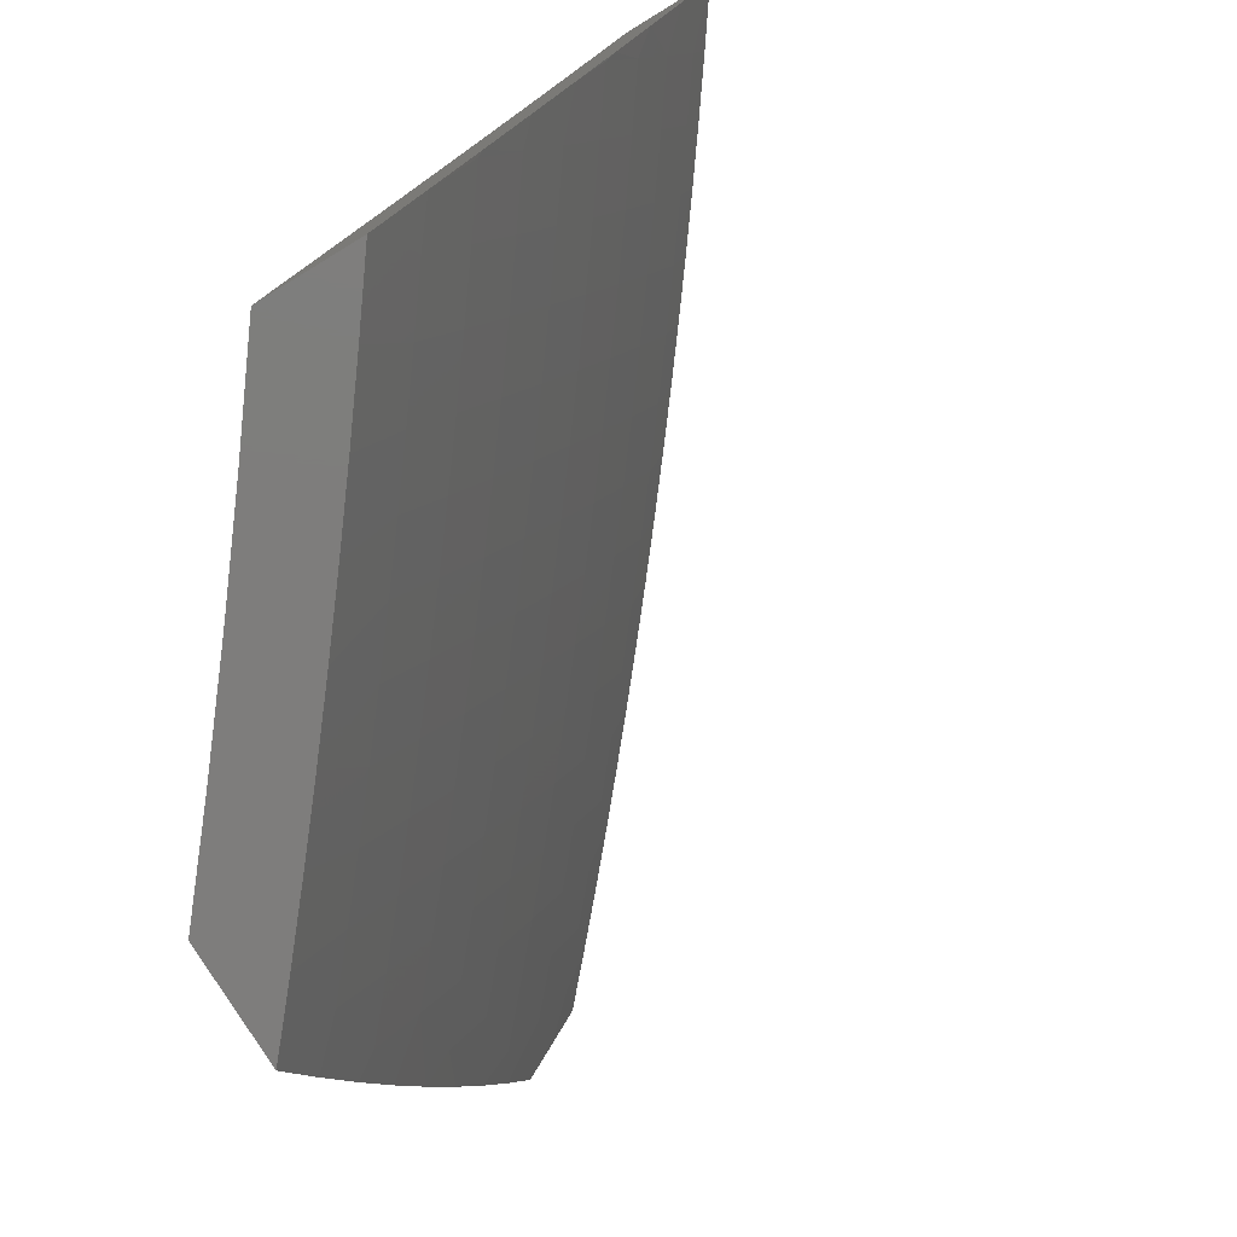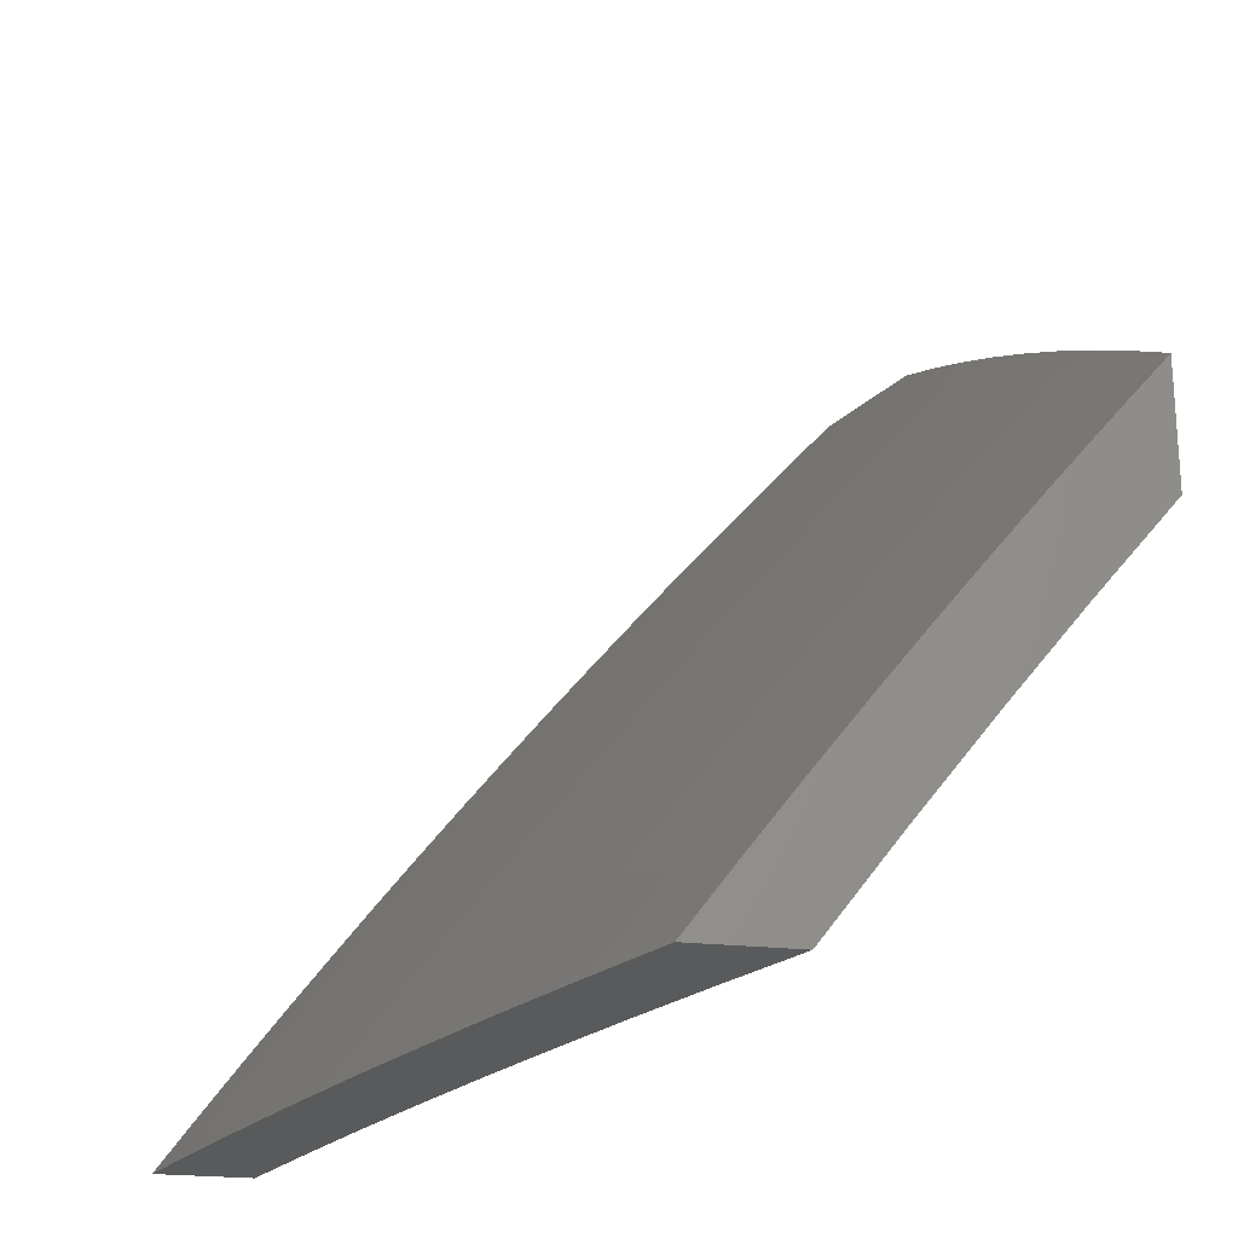
<metadata>
{"format":"stl","ext":"stl","renderer":"f3d","projection":"perspective","resolution":1024,"background":"white","views":[{"elev":-77.2,"azim":31.4,"up":"+Z"},{"elev":-22.5,"azim":168.8,"up":"+Y"}]}
</metadata>
<code>
# stl→obj: 375 verts, 746 faces
v 8.093 6.344 -4
v 8.068 6.408 -3.94
v 8 6.456 -4
v 8.021 6.464 -3.94
v 8 6.522 -3.879
v 8.037 6.477 -3.88
v 8.053 6.49 -3.82
v 8.1 6.434 -3.82
v 8.116 6.446 -3.76
v 8.162 6.39 -3.76
v 8.178 6.403 -3.7
v 8.224 6.346 -3.7
v 8.24 6.358 -3.64
v 8.285 6.301 -3.64
v 8.301 6.313 -3.58
v 8.346 6.255 -3.58
v 8.361 6.267 -3.52
v 8.406 6.209 -3.52
v 8.421 6.22 -3.46
v 8.466 6.162 -3.46
v 8.48 6.172 -3.399
v 8.525 6.114 -3.399
v 8.539 6.124 -3.339
v 8.583 6.065 -3.339
v 8.597 6.076 -3.279
v 8.641 6.016 -3.279
v 8.655 6.026 -3.219
v 8.662 6 -3.254
v 8.705 6 -3.127
v 8.185 6.23 -4
v 8.159 6.296 -3.94
v 8.114 6.352 -3.94
v 8.13 6.365 -3.88
v 8.084 6.421 -3.88
v 8.146 6.378 -3.82
v 8.275 6.116 -4
v 8.249 6.183 -3.94
v 8.205 6.24 -3.94
v 8.221 6.252 -3.88
v 8.176 6.309 -3.88
v 8.238 6.265 -3.82
v 8.192 6.321 -3.82
v 8.254 6.277 -3.76
v 8.208 6.334 -3.76
v 8.27 6.289 -3.7
v 8.363 6 -4
v 8.338 6.069 -3.94
v 8.294 6.126 -3.94
v 8.311 6.138 -3.88
v 8.266 6.195 -3.88
v 8.327 6.151 -3.82
v 8.283 6.208 -3.82
v 8.344 6.163 -3.76
v 8.299 6.22 -3.76
v 8.36 6.174 -3.7
v 8.315 6.232 -3.7
v 8.375 6.186 -3.64
v 8.331 6.244 -3.64
v 8.391 6.198 -3.58
v 8.381 6.011 -3.94
v 8.417 6 -3.877
v 8.398 6.023 -3.88
v 8.415 6.035 -3.82
v 8.355 6.081 -3.88
v 8.372 6.093 -3.82
v 8.469 6 -3.754
v 8.432 6.047 -3.76
v 8.388 6.105 -3.76
v 8.448 6.059 -3.7
v 8.52 6 -3.63
v 8.508 6.012 -3.64
v 8.523 6.023 -3.58
v 8.464 6.07 -3.64
v 8.479 6.081 -3.58
v 8.42 6.128 -3.64
v 8.435 6.14 -3.58
v 8.569 6 -3.505
v 8.539 6.034 -3.52
v 8.495 6.092 -3.52
v 8.451 6.151 -3.52
v 8.554 6.044 -3.46
v 8.616 6 -3.38
v 8.569 6.055 -3.399
v 8.627 6.006 -3.339
v 8.747 6 -3
v 8.683 6.045 -3.098
v 8.669 6.036 -3.159
v 8.611 6.086 -3.219
v 8.554 6.134 -3.279
v 8.495 6.183 -3.339
v 8.436 6.231 -3.399
v 8.376 6.278 -3.46
v 8.316 6.324 -3.52
v 8.255 6.37 -3.58
v 8.194 6.415 -3.64
v 8.132 6.459 -3.7
v 8.069 6.502 -3.76
v 8.006 6.545 -3.82
v 8 6.586 -3.756
v 8.022 6.558 -3.76
v 8.037 6.571 -3.7
v 8.085 6.515 -3.7
v 8.1 6.527 -3.64
v 8.147 6.471 -3.64
v 8.162 6.483 -3.58
v 8.209 6.427 -3.58
v 8.224 6.438 -3.52
v 8.27 6.381 -3.52
v 8.285 6.393 -3.46
v 8.331 6.335 -3.46
v 8.345 6.346 -3.399
v 8.391 6.289 -3.399
v 8.405 6.299 -3.339
v 8.45 6.241 -3.339
v 8.464 6.252 -3.279
v 8.509 6.193 -3.279
v 8.523 6.203 -3.219
v 8.567 6.144 -3.219
v 8.581 6.154 -3.159
v 8.625 6.095 -3.159
v 8.638 6.105 -3.098
v 8.696 6.054 -3.038
v 8.66 6.12 -3
v 8.57 6.239 -3
v 8.608 6.173 -3.038
v 8.652 6.114 -3.038
v 8.479 6.357 -3
v 8.518 6.291 -3.038
v 8.563 6.232 -3.038
v 8.55 6.223 -3.098
v 8.595 6.164 -3.098
v 8.537 6.213 -3.159
v 8.387 6.473 -3
v 8.426 6.408 -3.038
v 8.472 6.35 -3.038
v 8.459 6.34 -3.098
v 8.505 6.282 -3.098
v 8.446 6.33 -3.159
v 8.492 6.272 -3.159
v 8.433 6.32 -3.219
v 8.478 6.262 -3.219
v 8.419 6.31 -3.279
v 8.293 6.588 -3
v 8.333 6.524 -3.038
v 8.38 6.466 -3.038
v 8.367 6.456 -3.098
v 8.413 6.398 -3.098
v 8.354 6.446 -3.159
v 8.4 6.388 -3.159
v 8.341 6.436 -3.219
v 8.387 6.378 -3.219
v 8.327 6.425 -3.279
v 8.373 6.368 -3.279
v 8.313 6.415 -3.339
v 8.359 6.357 -3.339
v 8.299 6.404 -3.399
v 8.197 6.702 -3
v 8.238 6.638 -3.038
v 8.285 6.581 -3.038
v 8.273 6.571 -3.098
v 8.32 6.514 -3.098
v 8.26 6.561 -3.159
v 8.307 6.504 -3.159
v 8.247 6.55 -3.219
v 8.294 6.493 -3.219
v 8.233 6.54 -3.279
v 8.28 6.483 -3.279
v 8.22 6.529 -3.339
v 8.267 6.472 -3.339
v 8.206 6.518 -3.399
v 8.253 6.461 -3.399
v 8.191 6.506 -3.46
v 8.238 6.45 -3.46
v 8.177 6.495 -3.52
v 8.099 6.814 -3
v 8.141 6.751 -3.038
v 8.19 6.695 -3.038
v 8.177 6.685 -3.098
v 8.225 6.628 -3.098
v 8.164 6.674 -3.159
v 8.212 6.618 -3.159
v 8.151 6.664 -3.219
v 8.199 6.607 -3.219
v 8.138 6.653 -3.279
v 8.186 6.596 -3.279
v 8.124 6.642 -3.339
v 8.172 6.585 -3.339
v 8.111 6.63 -3.399
v 8.158 6.574 -3.399
v 8.096 6.619 -3.46
v 8.144 6.563 -3.46
v 8.082 6.607 -3.52
v 8.13 6.551 -3.52
v 8.067 6.595 -3.58
v 8.115 6.539 -3.58
v 8.053 6.583 -3.64
v 8 6.925 -3
v 8.042 6.863 -3.038
v 8.091 6.808 -3.038
v 8.079 6.797 -3.098
v 8.128 6.741 -3.098
v 8.067 6.787 -3.159
v 8.116 6.73 -3.159
v 8.054 6.776 -3.219
v 8.103 6.72 -3.219
v 8.041 6.765 -3.279
v 8.09 6.709 -3.279
v 8.027 6.753 -3.339
v 8.076 6.698 -3.339
v 8.014 6.742 -3.399
v 8.062 6.686 -3.399
v 8.048 6.675 -3.46
v 8 6.874 -3.128
v 8.03 6.853 -3.098
v 8 6.821 -3.256
v 8.005 6.831 -3.219
v 8.018 6.842 -3.159
v 8 6.765 -3.382
v 8 6.707 -3.508
v 8 6.648 -3.633
v 8.02 6.651 -3.58
v 8.034 6.663 -3.52
v 8.005 6.638 -3.64
v 8.404 6.117 -3.7
v 8.51 6.103 -3.46
v 8.536 6 -3.877
v 8.482 6 -4
v 8.5 6.045 -3.883
v 8.424 6.077 -4
v 8.452 6.11 -3.883
v 8.366 6.154 -4
v 8.403 6.174 -3.883
v 8.353 6.237 -3.883
v 8.385 6.261 -3.765
v 8.335 6.324 -3.765
v 8.366 6.348 -3.647
v 8.315 6.411 -3.647
v 8.345 6.434 -3.529
v 8.293 6.497 -3.529
v 8.322 6.519 -3.411
v 8.269 6.582 -3.411
v 8.296 6.604 -3.293
v 8.244 6.667 -3.293
v 8.27 6.688 -3.175
v 8.216 6.75 -3.175
v 8.241 6.771 -3.057
v 8.186 6.833 -3.057
v 8.218 6.82 -3
v 8.165 6.88 -3
v 8.132 6.895 -3.057
v 8.111 6.94 -3
v 8.077 6.957 -3.057
v 8.058 7 -3
v 8.029 7 -3.08
v 8.052 6.936 -3.175
v 8 7 -3.16
v 8 6.956 -3.267
v 8.027 6.914 -3.293
v 8 6.91 -3.374
v 8.056 6.831 -3.411
v 8.001 6.892 -3.411
v 8 6.862 -3.48
v 8.307 6.23 -4
v 8.304 6.3 -3.883
v 8.285 6.388 -3.765
v 8.264 6.474 -3.647
v 8.241 6.56 -3.529
v 8.217 6.645 -3.411
v 8.19 6.729 -3.293
v 8.162 6.813 -3.175
v 8.247 6.306 -4
v 8.253 6.363 -3.883
v 8.234 6.45 -3.765
v 8.212 6.537 -3.647
v 8.189 6.622 -3.529
v 8.164 6.707 -3.411
v 8.136 6.791 -3.293
v 8.107 6.875 -3.175
v 8.186 6.381 -4
v 8.202 6.426 -3.883
v 8.182 6.513 -3.765
v 8.16 6.599 -3.647
v 8.136 6.685 -3.529
v 8.11 6.769 -3.411
v 8.082 6.853 -3.293
v 8.125 6.455 -4
v 8.151 6.488 -3.883
v 8.13 6.575 -3.765
v 8.107 6.661 -3.647
v 8.082 6.746 -3.529
v 8.063 6.529 -4
v 8.099 6.55 -3.883
v 8.078 6.637 -3.765
v 8.054 6.722 -3.647
v 8.028 6.808 -3.529
v 8.047 6.611 -3.883
v 8 6.603 -4
v 8 6.658 -3.898
v 8 6.711 -3.794
v 8.024 6.698 -3.765
v 8 6.763 -3.69
v 8 6.813 -3.586
v 8.27 6.759 -3
v 8.294 6.708 -3.057
v 8.322 6.624 -3.175
v 8.349 6.54 -3.293
v 8.373 6.456 -3.411
v 8.396 6.37 -3.529
v 8.416 6.284 -3.647
v 8.435 6.197 -3.765
v 8.322 6.698 -3
v 8.347 6.644 -3.057
v 8.375 6.561 -3.175
v 8.401 6.477 -3.293
v 8.424 6.392 -3.411
v 8.446 6.306 -3.529
v 8.466 6.22 -3.647
v 8.484 6.133 -3.765
v 8.373 6.636 -3
v 8.4 6.581 -3.057
v 8.427 6.497 -3.175
v 8.452 6.413 -3.293
v 8.475 6.328 -3.411
v 8.496 6.242 -3.529
v 8.515 6.156 -3.647
v 8.532 6.068 -3.765
v 8.424 6.575 -3
v 8.452 6.517 -3.057
v 8.478 6.433 -3.175
v 8.502 6.348 -3.293
v 8.525 6.263 -3.411
v 8.545 6.177 -3.529
v 8.564 6.091 -3.647
v 8.58 6.004 -3.765
v 8.587 6 -3.754
v 8.612 6.026 -3.647
v 8.637 6 -3.63
v 8.642 6.047 -3.529
v 8.686 6 -3.505
v 8.672 6.068 -3.411
v 8.719 6.002 -3.411
v 8.7 6.087 -3.293
v 8.748 6.021 -3.293
v 8.727 6.107 -3.175
v 8.775 6.04 -3.175
v 8.753 6.125 -3.057
v 8.802 6.058 -3.057
v 8.768 6.13 -3
v 8.815 6.065 -3
v 8.475 6.512 -3
v 8.504 6.452 -3.057
v 8.529 6.368 -3.175
v 8.553 6.284 -3.293
v 8.574 6.198 -3.411
v 8.594 6.112 -3.529
v 8.525 6.449 -3
v 8.555 6.387 -3.057
v 8.579 6.303 -3.175
v 8.602 6.219 -3.293
v 8.623 6.133 -3.411
v 8.574 6.386 -3
v 8.605 6.322 -3.057
v 8.629 6.238 -3.175
v 8.651 6.153 -3.293
v 8.623 6.323 -3
v 8.655 6.257 -3.057
v 8.678 6.173 -3.175
v 8.672 6.259 -3
v 8.704 6.191 -3.057
v 8.72 6.195 -3
v 8.862 6 -3
v 8.82 6 -3.127
v 8.777 6 -3.254
v 8.732 6 -3.38
v 8 7 -3
f 1 2 3
f 3 2 4
f 3 4 5
f 5 4 6
f 5 6 7
f 7 6 8
f 7 8 9
f 9 8 10
f 9 10 11
f 11 10 12
f 11 12 13
f 13 12 14
f 13 14 15
f 15 14 16
f 15 16 17
f 17 16 18
f 17 18 19
f 19 18 20
f 19 20 21
f 21 20 22
f 21 22 23
f 23 22 24
f 23 24 25
f 25 24 26
f 25 26 27
f 27 26 28
f 27 28 29
f 30 31 1
f 1 31 32
f 1 32 2
f 2 32 33
f 2 33 34
f 34 33 35
f 34 35 8
f 8 35 10
f 36 37 30
f 30 37 38
f 30 38 31
f 31 38 39
f 31 39 40
f 40 39 41
f 40 41 42
f 42 41 43
f 42 43 44
f 44 43 45
f 44 45 12
f 12 45 14
f 46 47 36
f 36 47 48
f 36 48 37
f 37 48 49
f 37 49 50
f 50 49 51
f 50 51 52
f 52 51 53
f 52 53 54
f 54 53 55
f 54 55 56
f 56 55 57
f 56 57 58
f 58 57 59
f 58 59 16
f 16 59 18
f 47 46 60
f 60 46 61
f 60 61 62
f 62 61 63
f 62 63 64
f 64 63 65
f 64 65 49
f 49 65 51
f 61 66 63
f 63 66 67
f 63 67 65
f 65 67 68
f 65 68 51
f 51 68 53
f 67 66 69
f 69 66 70
f 69 70 71
f 71 70 72
f 71 72 73
f 73 72 74
f 73 74 75
f 75 74 76
f 75 76 57
f 57 76 59
f 70 77 72
f 72 77 78
f 72 78 74
f 74 78 79
f 74 79 76
f 76 79 80
f 76 80 59
f 59 80 18
f 78 77 81
f 81 77 82
f 81 82 83
f 83 82 24
f 83 24 22
f 24 82 84
f 84 82 28
f 84 28 26
f 85 86 29
f 29 86 87
f 29 87 27
f 27 87 88
f 27 88 25
f 25 88 89
f 25 89 23
f 23 89 90
f 23 90 21
f 21 90 91
f 21 91 19
f 19 91 92
f 19 92 17
f 17 92 93
f 17 93 15
f 15 93 94
f 15 94 13
f 13 94 95
f 13 95 11
f 11 95 96
f 11 96 9
f 9 96 97
f 9 97 7
f 7 97 98
f 7 98 5
f 5 98 99
f 99 98 100
f 99 100 101
f 101 100 102
f 101 102 103
f 103 102 104
f 103 104 105
f 105 104 106
f 105 106 107
f 107 106 108
f 107 108 109
f 109 108 110
f 109 110 111
f 111 110 112
f 111 112 113
f 113 112 114
f 113 114 115
f 115 114 116
f 115 116 117
f 117 116 118
f 117 118 119
f 119 118 120
f 119 120 121
f 121 120 86
f 121 86 122
f 122 86 85
f 122 85 123
f 124 125 123
f 123 125 126
f 123 126 122
f 122 126 121
f 127 128 124
f 124 128 129
f 124 129 125
f 125 129 130
f 125 130 131
f 131 130 132
f 131 132 119
f 119 132 117
f 133 134 127
f 127 134 135
f 127 135 128
f 128 135 136
f 128 136 137
f 137 136 138
f 137 138 139
f 139 138 140
f 139 140 141
f 141 140 142
f 141 142 115
f 115 142 113
f 143 144 133
f 133 144 145
f 133 145 134
f 134 145 146
f 134 146 147
f 147 146 148
f 147 148 149
f 149 148 150
f 149 150 151
f 151 150 152
f 151 152 153
f 153 152 154
f 153 154 155
f 155 154 156
f 155 156 111
f 111 156 109
f 157 158 143
f 143 158 159
f 143 159 144
f 144 159 160
f 144 160 161
f 161 160 162
f 161 162 163
f 163 162 164
f 163 164 165
f 165 164 166
f 165 166 167
f 167 166 168
f 167 168 169
f 169 168 170
f 169 170 171
f 171 170 172
f 171 172 173
f 173 172 174
f 173 174 107
f 107 174 105
f 175 176 157
f 157 176 177
f 157 177 158
f 158 177 178
f 158 178 179
f 179 178 180
f 179 180 181
f 181 180 182
f 181 182 183
f 183 182 184
f 183 184 185
f 185 184 186
f 185 186 187
f 187 186 188
f 187 188 189
f 189 188 190
f 189 190 191
f 191 190 192
f 191 192 193
f 193 192 194
f 193 194 195
f 195 194 196
f 195 196 103
f 103 196 101
f 197 198 175
f 175 198 199
f 175 199 176
f 176 199 200
f 176 200 201
f 201 200 202
f 201 202 203
f 203 202 204
f 203 204 205
f 205 204 206
f 205 206 207
f 207 206 208
f 207 208 209
f 209 208 210
f 209 210 211
f 211 210 212
f 211 212 188
f 188 212 190
f 197 213 198
f 198 213 214
f 198 214 199
f 199 214 200
f 215 216 213
f 213 216 217
f 213 217 214
f 214 217 200
f 218 206 215
f 215 206 204
f 215 204 216
f 216 204 202
f 216 202 217
f 217 202 200
f 219 210 218
f 218 210 208
f 218 208 206
f 220 221 219
f 219 221 222
f 219 222 212
f 212 222 190
f 221 220 223
f 223 220 99
f 223 99 101
f 68 67 69
f 2 34 4
f 4 34 6
f 100 98 97
f 34 8 6
f 100 97 102
f 102 97 96
f 102 96 104
f 104 96 95
f 104 95 106
f 106 95 94
f 106 94 108
f 108 94 93
f 108 93 110
f 110 93 92
f 110 92 112
f 112 92 91
f 112 91 114
f 114 91 90
f 114 90 116
f 116 90 89
f 116 89 118
f 118 89 88
f 118 88 120
f 120 88 87
f 120 87 86
f 103 105 195
f 195 105 174
f 195 174 193
f 193 174 172
f 193 172 191
f 191 172 170
f 191 170 189
f 189 170 168
f 189 168 187
f 187 168 166
f 187 166 185
f 185 166 164
f 185 164 183
f 183 164 162
f 183 162 181
f 181 162 160
f 181 160 179
f 179 160 159
f 179 159 158
f 176 201 177
f 177 201 178
f 201 203 178
f 178 203 180
f 203 205 180
f 180 205 182
f 205 207 182
f 182 207 184
f 211 188 186
f 207 209 184
f 184 209 186
f 209 211 186
f 190 222 192
f 192 222 221
f 192 221 194
f 194 221 223
f 194 223 196
f 196 223 101
f 31 40 32
f 32 40 33
f 40 42 33
f 33 42 35
f 42 44 35
f 35 44 10
f 44 12 10
f 107 109 173
f 173 109 156
f 173 156 171
f 171 156 154
f 171 154 169
f 169 154 152
f 169 152 167
f 167 152 150
f 167 150 165
f 165 150 148
f 165 148 163
f 163 148 146
f 163 146 161
f 161 146 145
f 161 145 144
f 37 50 38
f 38 50 39
f 50 52 39
f 39 52 41
f 52 54 41
f 41 54 43
f 54 56 43
f 43 56 45
f 56 58 45
f 45 58 14
f 58 16 14
f 111 113 155
f 155 113 142
f 155 142 153
f 153 142 140
f 153 140 151
f 151 140 138
f 151 138 149
f 149 138 136
f 149 136 147
f 147 136 135
f 147 135 134
f 64 49 48
f 75 57 55
f 55 53 224
f 224 53 68
f 224 68 69
f 20 18 80
f 115 117 141
f 141 117 132
f 141 132 139
f 139 132 130
f 139 130 137
f 137 130 129
f 137 129 128
f 20 80 225
f 225 80 79
f 225 79 81
f 81 79 78
f 75 224 73
f 73 224 69
f 73 69 71
f 224 75 55
f 60 62 47
f 47 62 64
f 47 64 48
f 83 22 225
f 225 22 20
f 83 225 81
f 126 125 131
f 126 131 121
f 121 131 119
f 84 26 24
f 219 212 210
f 226 227 228
f 228 227 229
f 228 229 230
f 230 229 231
f 230 231 232
f 232 231 233
f 232 233 234
f 234 233 235
f 234 235 236
f 236 235 237
f 236 237 238
f 238 237 239
f 238 239 240
f 240 239 241
f 240 241 242
f 242 241 243
f 242 243 244
f 244 243 245
f 244 245 246
f 246 245 247
f 246 247 248
f 248 247 249
f 249 247 250
f 249 250 251
f 251 250 252
f 251 252 253
f 253 252 254
f 254 252 255
f 254 255 256
f 256 255 257
f 257 255 258
f 257 258 259
f 259 258 260
f 259 260 261
f 261 260 262
f 261 262 259
f 231 263 233
f 233 263 264
f 233 264 235
f 235 264 265
f 235 265 237
f 237 265 266
f 237 266 239
f 239 266 267
f 239 267 241
f 241 267 268
f 241 268 243
f 243 268 269
f 243 269 245
f 245 269 270
f 245 270 247
f 247 270 250
f 263 271 264
f 264 271 272
f 264 272 265
f 265 272 273
f 265 273 266
f 266 273 274
f 266 274 267
f 267 274 275
f 267 275 268
f 268 275 276
f 268 276 269
f 269 276 277
f 269 277 270
f 270 277 278
f 270 278 250
f 250 278 252
f 271 279 272
f 272 279 280
f 272 280 273
f 273 280 281
f 273 281 274
f 274 281 282
f 274 282 275
f 275 282 283
f 275 283 276
f 276 283 284
f 276 284 277
f 277 284 285
f 277 285 278
f 278 285 255
f 278 255 252
f 279 286 280
f 280 286 287
f 280 287 281
f 281 287 288
f 281 288 282
f 282 288 289
f 282 289 283
f 283 289 290
f 283 290 284
f 284 290 260
f 284 260 285
f 285 260 258
f 285 258 255
f 286 291 287
f 287 291 292
f 287 292 288
f 288 292 293
f 288 293 289
f 289 293 294
f 289 294 290
f 290 294 295
f 290 295 260
f 260 295 262
f 292 291 296
f 296 291 297
f 296 297 298
f 298 299 296
f 296 299 293
f 296 293 292
f 293 299 300
f 300 299 301
f 300 301 294
f 294 301 302
f 294 302 295
f 295 302 262
f 248 303 246
f 246 303 304
f 246 304 244
f 244 304 305
f 244 305 242
f 242 305 306
f 242 306 240
f 240 306 307
f 240 307 238
f 238 307 308
f 238 308 236
f 236 308 309
f 236 309 234
f 234 309 310
f 234 310 232
f 232 310 230
f 303 311 304
f 304 311 312
f 304 312 305
f 305 312 313
f 305 313 306
f 306 313 314
f 306 314 307
f 307 314 315
f 307 315 308
f 308 315 316
f 308 316 309
f 309 316 317
f 309 317 310
f 310 317 318
f 310 318 230
f 230 318 228
f 311 319 312
f 312 319 320
f 312 320 313
f 313 320 321
f 313 321 314
f 314 321 322
f 314 322 315
f 315 322 323
f 315 323 316
f 316 323 324
f 316 324 317
f 317 324 325
f 317 325 318
f 318 325 326
f 318 326 228
f 228 326 226
f 319 327 320
f 320 327 328
f 320 328 321
f 321 328 329
f 321 329 322
f 322 329 330
f 322 330 323
f 323 330 331
f 323 331 324
f 324 331 332
f 324 332 325
f 325 332 333
f 325 333 326
f 326 333 334
f 326 334 226
f 226 334 335
f 335 334 336
f 335 336 337
f 337 336 338
f 337 338 339
f 339 338 340
f 339 340 341
f 341 340 342
f 341 342 343
f 343 342 344
f 343 344 345
f 345 344 346
f 345 346 347
f 347 346 348
f 347 348 349
f 327 350 328
f 328 350 351
f 328 351 329
f 329 351 352
f 329 352 330
f 330 352 353
f 330 353 331
f 331 353 354
f 331 354 332
f 332 354 355
f 332 355 333
f 333 355 336
f 333 336 334
f 350 356 351
f 351 356 357
f 351 357 352
f 352 357 358
f 352 358 353
f 353 358 359
f 353 359 354
f 354 359 360
f 354 360 355
f 355 360 338
f 355 338 336
f 356 361 357
f 357 361 362
f 357 362 358
f 358 362 363
f 358 363 359
f 359 363 364
f 359 364 360
f 360 364 340
f 360 340 338
f 361 365 362
f 362 365 366
f 362 366 363
f 363 366 367
f 363 367 364
f 364 367 342
f 364 342 340
f 365 368 366
f 366 368 369
f 366 369 367
f 367 369 344
f 367 344 342
f 368 370 369
f 369 370 346
f 369 346 344
f 370 348 346
f 349 371 347
f 347 371 372
f 347 372 345
f 345 372 373
f 345 373 343
f 343 373 374
f 343 374 341
f 341 374 339
f 300 294 293
f 253 254 375
f 375 254 256
f 371 85 372
f 372 85 29
f 372 29 373
f 373 29 28
f 373 28 374
f 374 28 82
f 374 82 339
f 339 82 77
f 339 77 337
f 337 77 70
f 337 70 335
f 335 70 66
f 335 66 226
f 226 66 61
f 226 61 227
f 227 61 46
f 36 231 46
f 46 231 229
f 46 229 227
f 231 36 263
f 263 36 30
f 263 30 271
f 271 30 279
f 279 30 1
f 279 1 286
f 286 1 3
f 286 3 291
f 291 3 297
f 175 251 197
f 197 251 253
f 197 253 375
f 157 248 175
f 175 248 249
f 175 249 251
f 143 311 157
f 157 311 303
f 157 303 248
f 133 327 143
f 143 327 319
f 143 319 311
f 327 133 350
f 350 133 127
f 350 127 356
f 356 127 361
f 361 127 124
f 361 124 365
f 365 124 368
f 368 124 123
f 368 123 370
f 370 123 348
f 348 123 85
f 348 85 349
f 349 85 371
f 3 5 297
f 297 5 99
f 297 99 298
f 298 99 299
f 299 99 220
f 299 220 301
f 301 220 219
f 301 219 302
f 302 219 218
f 302 218 262
f 262 218 215
f 262 215 259
f 259 215 257
f 257 215 213
f 257 213 256
f 256 213 197
f 256 197 375

</code>
